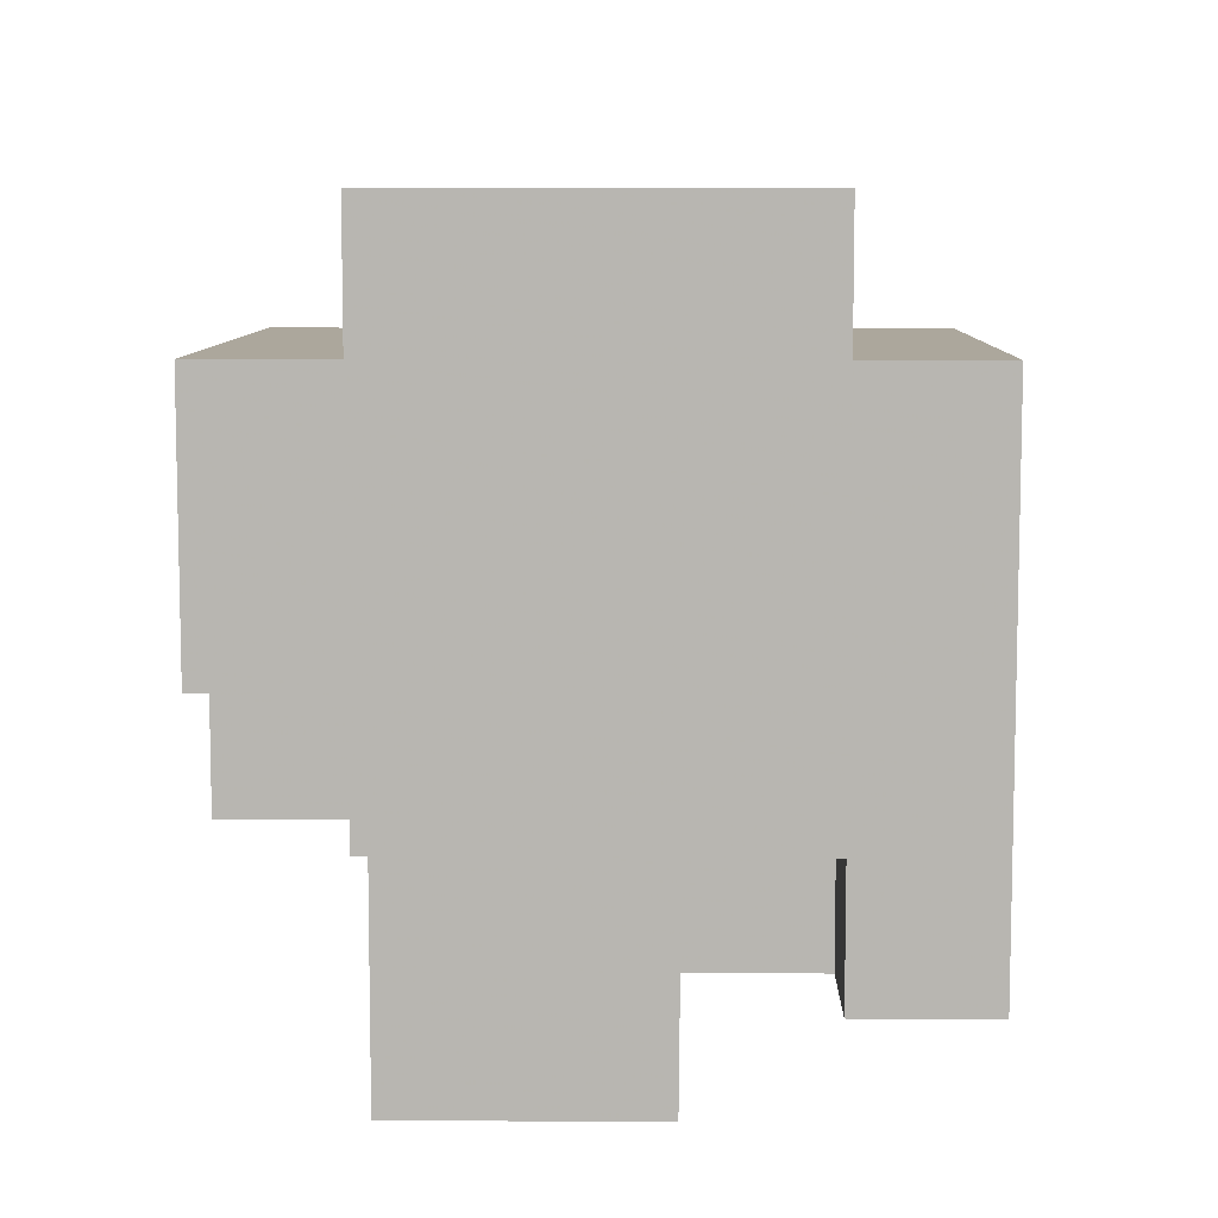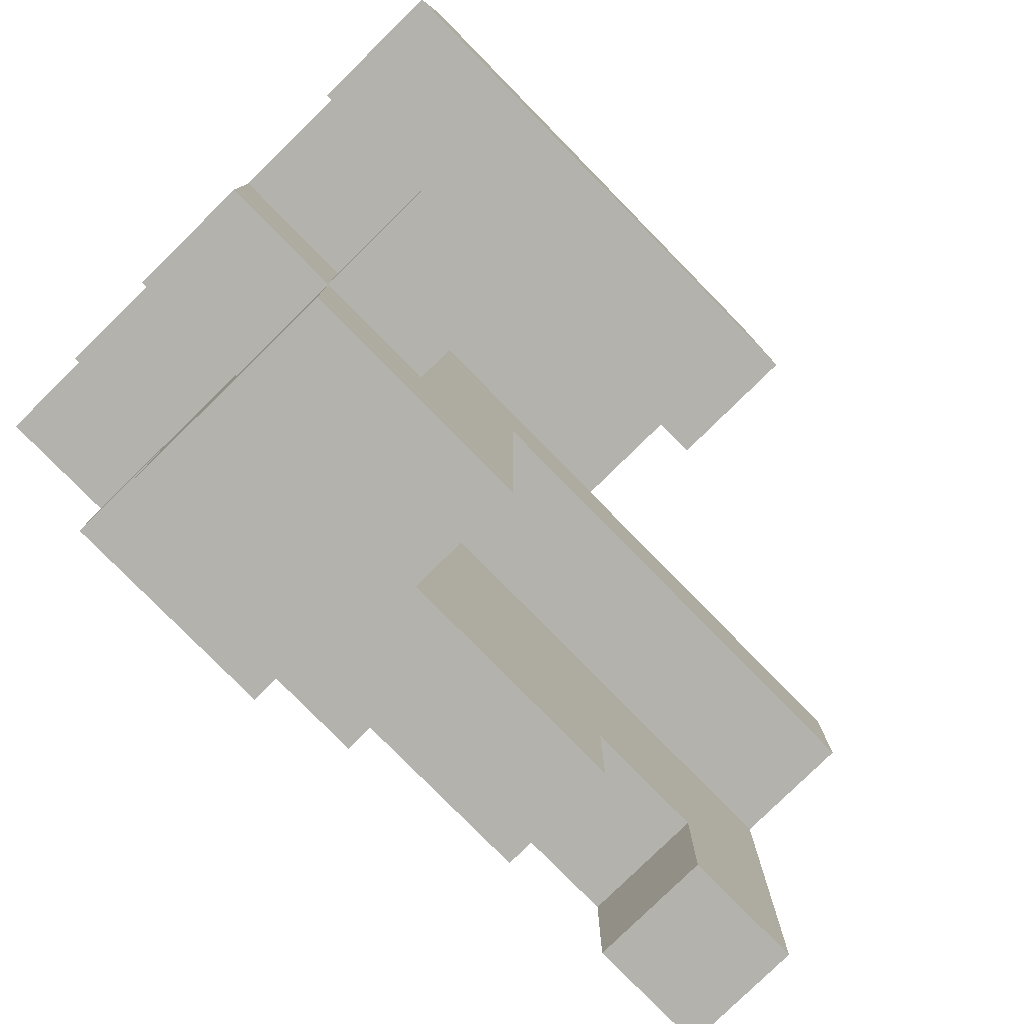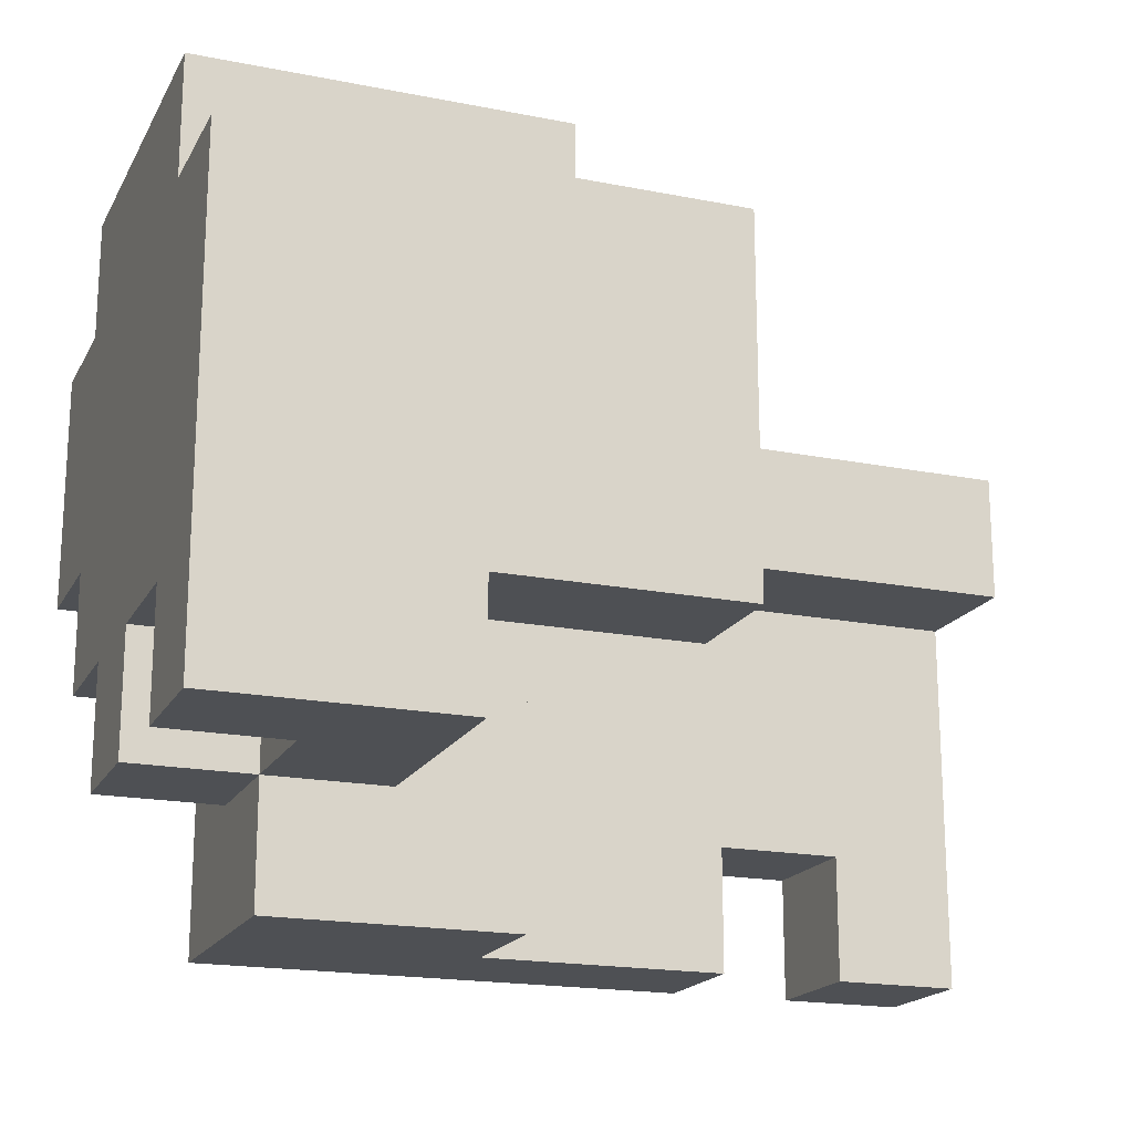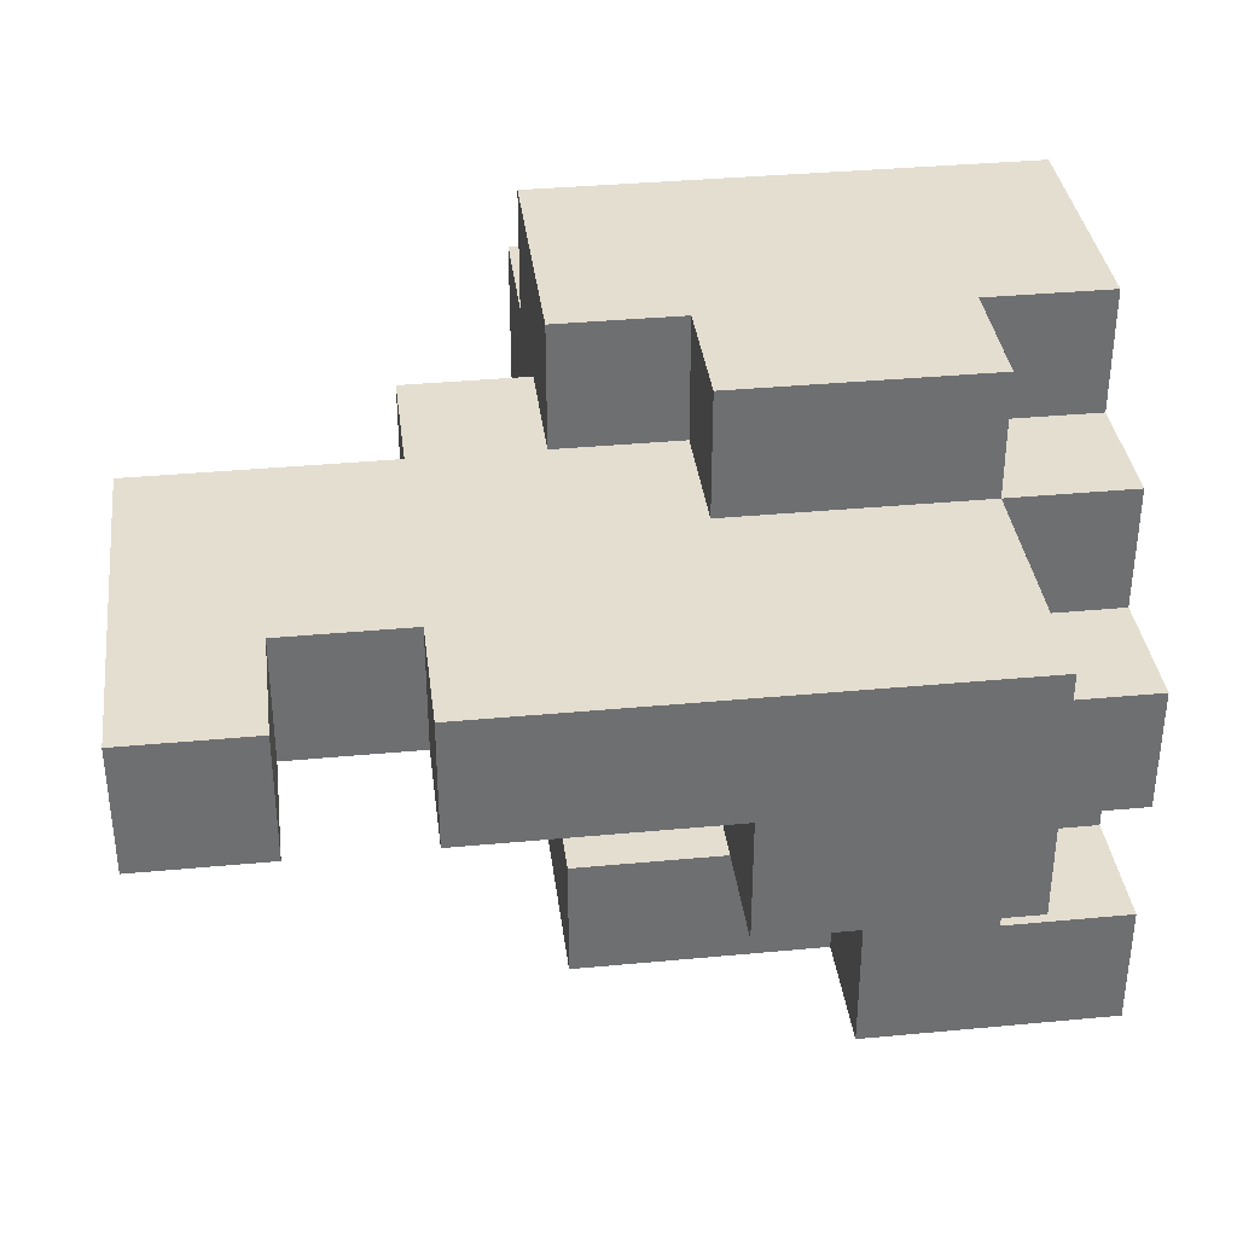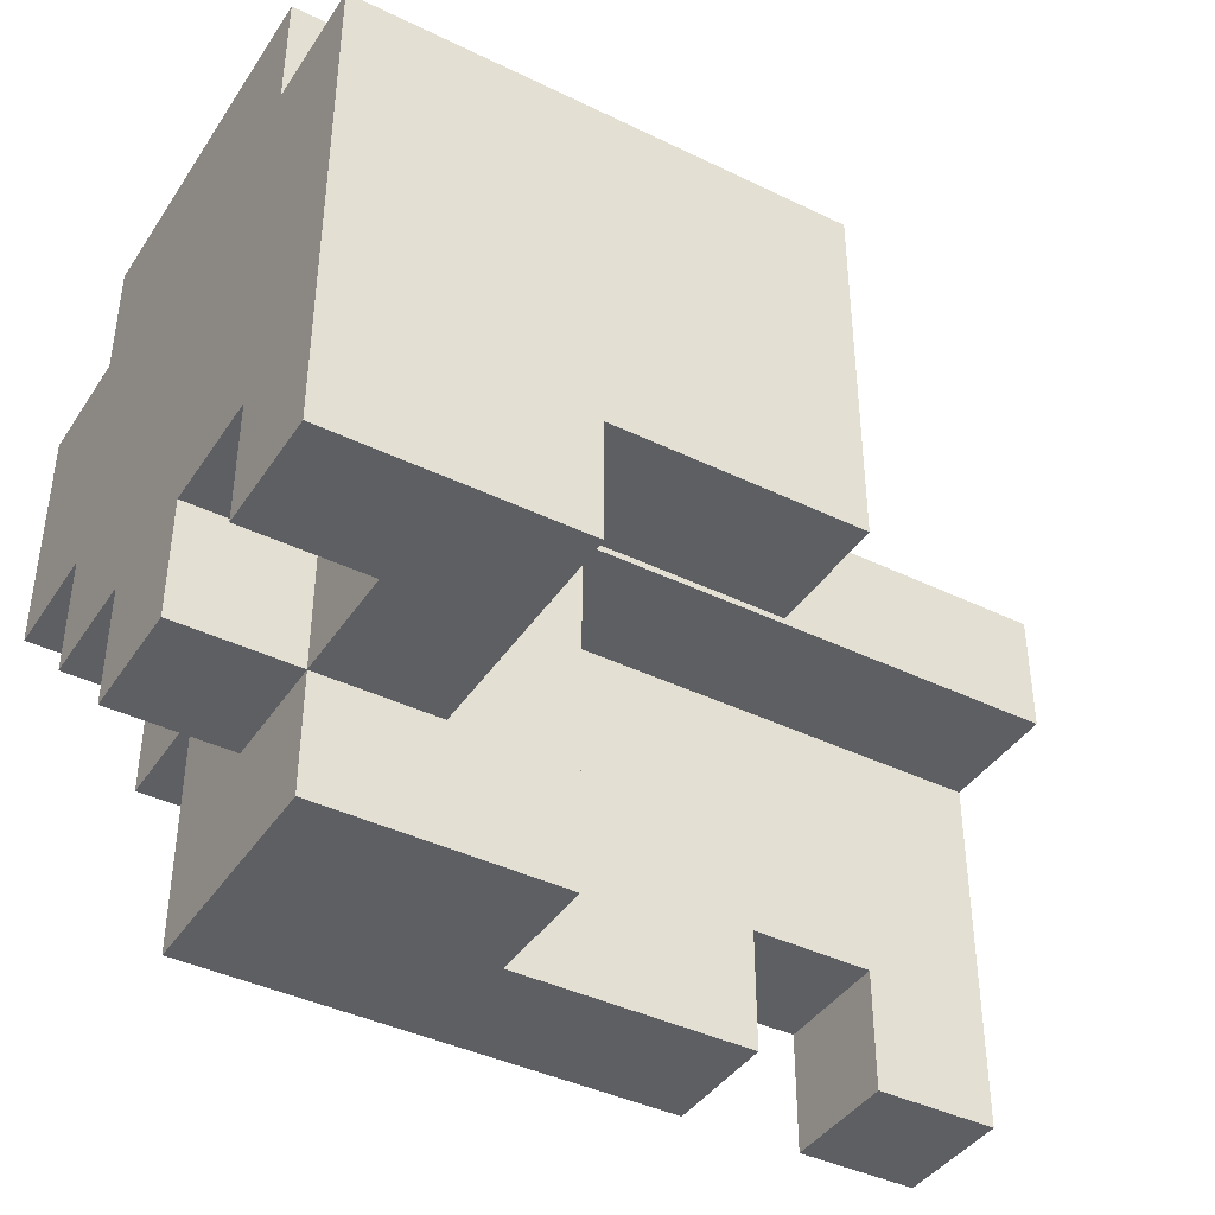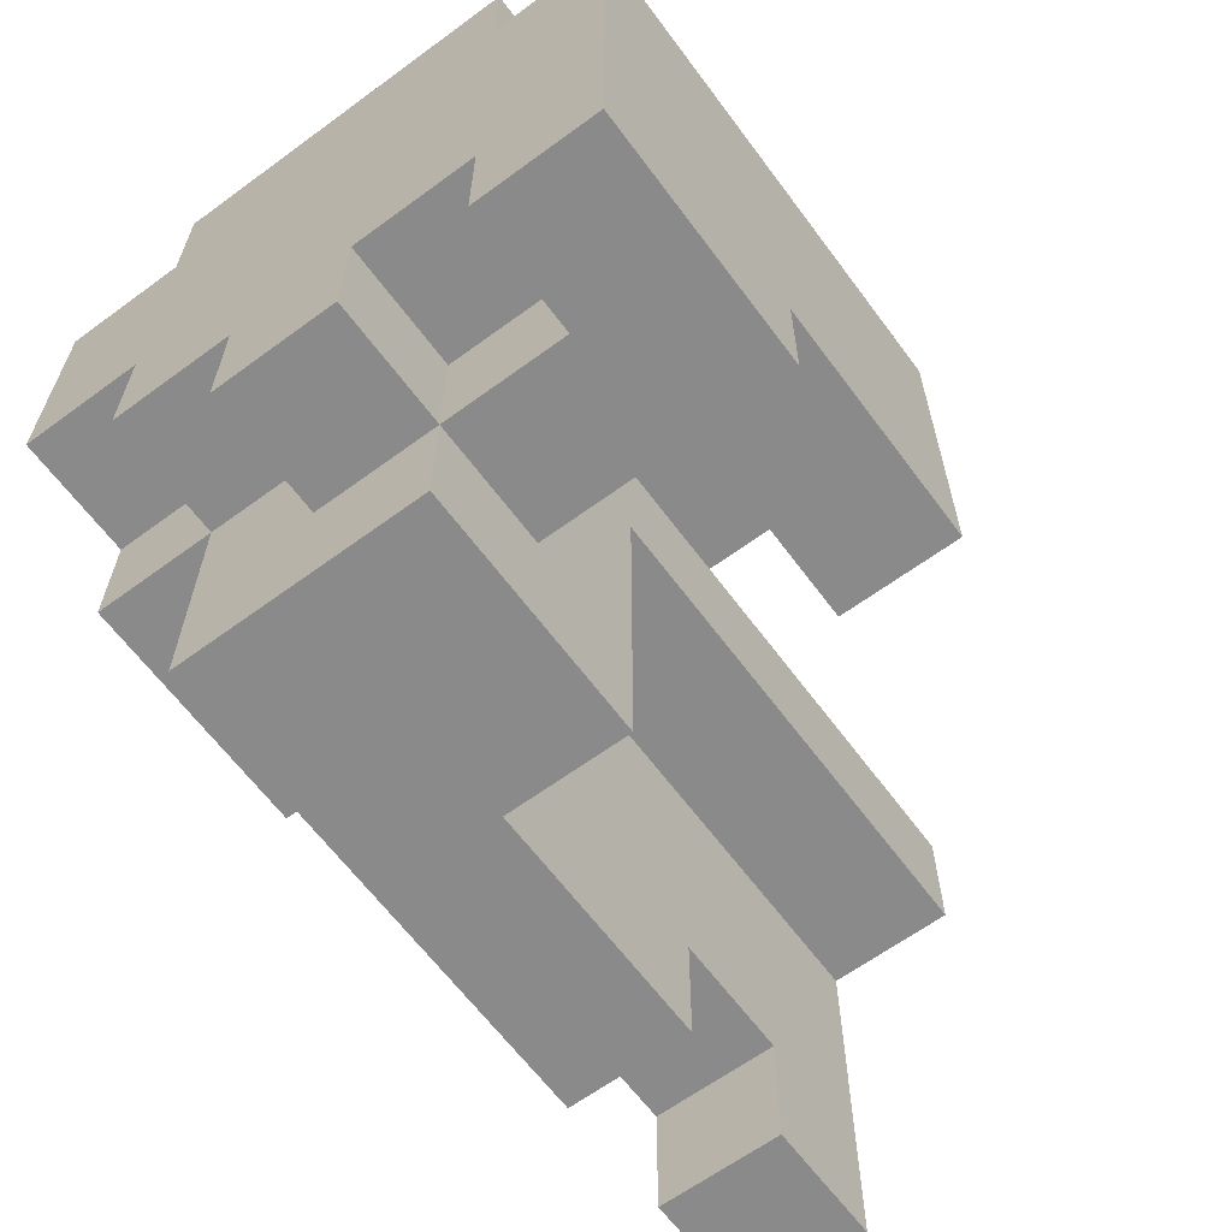
<metadata>
{"format":"obj","ext":"obj","renderer":"f3d","projection":"perspective","resolution":1024,"background":"white","views":[{"elev":8.4,"azim":91.1,"up":"+Y"},{"elev":-79.4,"azim":134.5,"up":"+Y"},{"elev":-18.6,"azim":159.2,"up":"+Y"},{"elev":35.8,"azim":-7.1,"up":"+Z"},{"elev":-41.0,"azim":149.4,"up":"+Y"},{"elev":-63.6,"azim":126.5,"up":"+Y"}]}
</metadata>
<code>
v 0.625 -0.625 -0.625
v 0.625 -0.625 -0.375
v 0.625 -0.375 -0.375
v 0.625 -0.375 -0.625
v 0.875 -0.625 -0.625
v 0.875 -0.625 -0.375
v 0.875 -0.375 -0.625
v 1.125 -0.625 -0.625
v 1.125 -0.375 -0.625
v 1.125 -0.375 -0.375
v 1.125 -0.625 -0.375
v 0.875 -0.375 -0.375
v 0.125 -0.375 -0.625
v 0.125 -0.375 -0.375
v 0.125 -0.125 -0.375
v 0.125 -0.125 -0.625
v 0.375 -0.375 -0.625
v 0.375 -0.375 -0.375
v 0.375 -0.125 -0.625
v 0.375 -0.125 -0.375
v 0.625 -0.125 -0.625
v 0.625 -0.125 -0.375
v 0.875 -0.125 -0.625
v 1.125 -0.125 -0.625
v 1.125 -0.125 -0.375
v 0.125 0.125 -0.375
v 0.125 0.125 -0.625
v 0.375 0.125 -0.625
v 0.375 0.125 -0.375
v 0.625 0.125 -0.625
v 0.625 0.125 -0.375
v 0.875 0.125 -0.625
v 1.125 0.125 -0.625
v 1.125 0.125 -0.375
v 0.125 0.375 -0.375
v 0.125 0.375 -0.625
v 0.375 0.375 -0.375
v 0.375 0.375 -0.625
v 0.625 0.375 -0.375
v 0.625 0.375 -0.625
v 0.875 0.375 -0.375
v 0.875 0.375 -0.625
v 1.125 0.375 -0.625
v 1.125 0.375 -0.375
v 0.625 -0.625 -0.125
v 0.625 -0.375 -0.125
v 0.875 -0.375 -0.125
v 0.875 -0.625 -0.125
v 0.625 -0.125 -0.125
v 1.125 -0.125 -0.125
v 1.125 -0.375 -0.125
v 0.625 0.125 -0.125
v 1.125 0.125 -0.125
v 0.125 0.125 -0.125
v 0.125 0.375 -0.125
v 0.375 0.125 -0.125
v 0.375 0.375 -0.125
v 1.125 0.375 -0.125
v 0.375 0.625 -0.125
v 0.375 0.625 -0.375
v 0.625 0.625 -0.125
v 0.625 0.625 -0.375
v 0.875 0.625 -0.125
v 0.875 0.625 -0.375
v 1.125 0.625 -0.375
v 1.125 0.625 -0.125
v 0.375 -0.875 -0.125
v 0.375 -0.875 0.125
v 0.375 -0.625 0.125
v 0.375 -0.625 -0.125
v 0.625 -0.875 -0.125
v 0.625 -0.875 0.125
v 0.875 -0.875 -0.125
v 0.875 -0.625 0.125
v 0.875 -0.875 0.125
v 0.375 -0.375 0.125
v 0.375 -0.375 -0.125
v 1.125 -0.625 -0.125
v 1.125 -0.375 0.125
v 1.125 -0.625 0.125
v 0.875 -0.375 0.125
v 0.375 -0.125 0.125
v 0.375 -0.125 -0.125
v 1.125 -0.125 0.125
v -0.625 -0.125 -0.125
v -0.625 -0.125 0.125
v -0.625 0.125 0.125
v -0.625 0.125 -0.125
v -0.375 -0.125 -0.125
v -0.375 -0.125 0.125
v -0.375 0.125 0.125
v -0.375 0.125 -0.125
v -0.125 -0.125 -0.125
v -0.125 -0.125 0.125
v -0.125 0.125 0.125
v -0.125 0.125 -0.125
v 0.125 -0.125 -0.125
v 0.125 -0.125 0.125
v 0.125 0.125 0.125
v 1.125 0.125 0.125
v 0.125 0.375 0.125
v 1.125 0.375 0.125
v 0.125 0.625 0.125
v 0.125 0.625 -0.125
v 0.375 0.625 0.125
v 0.625 0.625 0.125
v 0.875 0.625 0.125
v 1.125 0.625 0.125
v -0.625 -0.875 0.125
v -0.625 -0.875 0.375
v -0.625 -0.625 0.375
v -0.625 -0.625 0.125
v -0.375 -0.875 0.125
v -0.375 -0.625 0.125
v -0.375 -0.625 0.375
v -0.375 -0.875 0.375
v -0.125 -0.875 0.125
v -0.125 -0.875 0.375
v -0.125 -0.625 0.375
v -0.125 -0.625 0.125
v 0.125 -0.875 0.125
v 0.125 -0.875 0.375
v 0.125 -0.625 0.125
v 0.125 -0.625 0.375
v 0.375 -0.875 0.375
v 0.375 -0.625 0.375
v 0.625 -0.875 0.375
v 0.625 -0.625 0.375
v 0.875 -0.625 0.375
v 0.875 -0.875 0.375
v -0.625 -0.375 0.375
v -0.625 -0.375 0.125
v -0.375 -0.375 0.125
v -0.375 -0.375 0.375
v -0.125 -0.375 0.125
v -0.125 -0.375 0.375
v 0.125 -0.375 0.125
v 0.125 -0.375 0.375
v 0.375 -0.375 0.375
v 0.625 -0.375 0.375
v 0.875 -0.375 0.375
v -0.625 -0.125 0.375
v -0.375 -0.125 0.375
v -0.125 -0.125 0.375
v 0.125 -0.125 0.375
v 0.375 -0.125 0.375
v 1.125 -0.125 0.375
v 1.125 -0.375 0.375
v 0.875 -0.125 0.375
v -0.125 0.125 0.375
v 0.125 0.125 0.375
v 1.125 0.125 0.375
v 0.125 0.375 0.375
v 1.125 0.375 0.375
v 0.125 0.625 0.375
v 0.375 0.625 0.375
v 0.375 0.375 0.375
v 0.625 0.625 0.375
v 0.625 0.375 0.375
v 0.875 0.625 0.375
v 0.875 0.375 0.375
v 1.125 0.625 0.375
v 0.375 -0.375 0.625
v 0.375 -0.125 0.625
v 0.625 -0.375 0.625
v 0.625 -0.125 0.625
v 0.875 -0.125 0.625
v 0.875 -0.375 0.625
v 0.125 -0.125 0.625
v 0.125 0.125 0.625
v 0.375 0.125 0.625
v 0.625 0.125 0.625
v 0.875 0.125 0.625
v 1.125 0.125 0.625
v 1.125 -0.125 0.625
v 0.125 0.375 0.625
v 0.375 0.375 0.625
v 0.625 0.375 0.625
v 0.875 0.375 0.625
v 1.125 0.375 0.625
f 1 2 3
f 1 3 4
f 1 5 6
f 1 6 2
f 1 4 7
f 1 7 5
f 8 9 10
f 8 10 11
f 5 8 11
f 5 11 6
f 5 7 9
f 5 9 8
f 6 11 10
f 6 10 12
f 13 14 15
f 13 15 16
f 13 17 18
f 13 18 14
f 13 16 19
f 13 19 17
f 14 18 20
f 14 20 15
f 17 4 3
f 17 3 18
f 17 19 21
f 17 21 4
f 18 3 22
f 18 22 20
f 4 21 23
f 4 23 7
f 9 24 25
f 9 25 10
f 7 23 24
f 7 24 9
f 16 15 26
f 16 26 27
f 16 27 28
f 16 28 19
f 15 20 29
f 15 29 26
f 19 28 30
f 19 30 21
f 20 22 31
f 20 31 29
f 21 30 32
f 21 32 23
f 24 33 34
f 24 34 25
f 23 32 33
f 23 33 24
f 27 26 35
f 27 35 36
f 36 35 37
f 36 37 38
f 27 36 38
f 27 38 28
f 38 37 39
f 38 39 40
f 28 38 40
f 28 40 30
f 40 39 41
f 40 41 42
f 30 40 42
f 30 42 32
f 33 43 44
f 33 44 34
f 42 41 44
f 42 44 43
f 32 42 43
f 32 43 33
f 2 45 46
f 2 46 3
f 6 12 47
f 6 47 48
f 2 6 48
f 2 48 45
f 3 46 49
f 3 49 22
f 10 25 50
f 10 50 51
f 12 10 51
f 12 51 47
f 22 49 52
f 22 52 31
f 25 34 53
f 25 53 50
f 26 54 55
f 26 55 35
f 26 29 56
f 26 56 54
f 35 55 57
f 35 57 37
f 29 31 52
f 29 52 56
f 34 44 58
f 34 58 53
f 37 57 59
f 37 59 60
f 60 59 61
f 60 61 62
f 37 60 62
f 37 62 39
f 62 61 63
f 62 63 64
f 39 62 64
f 39 64 41
f 44 65 66
f 44 66 58
f 64 63 66
f 64 66 65
f 41 64 65
f 41 65 44
f 67 68 69
f 67 69 70
f 67 71 72
f 67 72 68
f 67 70 45
f 67 45 71
f 73 48 74
f 73 74 75
f 71 73 75
f 71 75 72
f 71 45 48
f 71 48 73
f 70 69 76
f 70 76 77
f 70 77 46
f 70 46 45
f 78 51 79
f 78 79 80
f 48 78 80
f 48 80 74
f 48 47 51
f 48 51 78
f 74 80 79
f 74 79 81
f 77 76 82
f 77 82 83
f 77 83 49
f 77 49 46
f 51 50 84
f 51 84 79
f 85 86 87
f 85 87 88
f 85 89 90
f 85 90 86
f 88 87 91
f 88 91 92
f 85 88 92
f 85 92 89
f 86 90 91
f 86 91 87
f 89 93 94
f 89 94 90
f 92 91 95
f 92 95 96
f 89 92 96
f 89 96 93
f 90 94 95
f 90 95 91
f 93 97 98
f 93 98 94
f 96 95 99
f 96 99 54
f 93 96 54
f 93 54 97
f 97 83 82
f 97 82 98
f 97 54 56
f 97 56 83
f 83 56 52
f 83 52 49
f 50 53 100
f 50 100 84
f 54 99 101
f 54 101 55
f 53 58 102
f 53 102 100
f 55 101 103
f 55 103 104
f 104 103 105
f 104 105 59
f 55 104 59
f 55 59 57
f 59 105 106
f 59 106 61
f 61 106 107
f 61 107 63
f 58 66 108
f 58 108 102
f 63 107 108
f 63 108 66
f 109 110 111
f 109 111 112
f 113 114 115
f 113 115 116
f 109 113 116
f 109 116 110
f 109 112 114
f 109 114 113
f 110 116 115
f 110 115 111
f 117 118 119
f 117 119 120
f 117 121 122
f 117 122 118
f 117 120 123
f 117 123 121
f 118 122 124
f 118 124 119
f 121 68 125
f 121 125 122
f 121 123 69
f 121 69 68
f 122 125 126
f 122 126 124
f 68 72 127
f 68 127 125
f 125 127 128
f 125 128 126
f 75 74 129
f 75 129 130
f 72 75 130
f 72 130 127
f 127 130 129
f 127 129 128
f 112 111 131
f 112 131 132
f 112 132 133
f 112 133 114
f 111 115 134
f 111 134 131
f 114 120 119
f 114 119 115
f 114 133 135
f 114 135 120
f 115 119 136
f 115 136 134
f 120 135 137
f 120 137 123
f 119 124 138
f 119 138 136
f 123 137 76
f 123 76 69
f 124 126 139
f 124 139 138
f 126 128 140
f 126 140 139
f 74 81 141
f 74 141 129
f 128 129 141
f 128 141 140
f 132 131 142
f 132 142 86
f 86 142 143
f 86 143 90
f 132 86 90
f 132 90 133
f 131 134 143
f 131 143 142
f 90 143 144
f 90 144 94
f 133 90 94
f 133 94 135
f 134 136 144
f 134 144 143
f 135 94 98
f 135 98 137
f 136 138 145
f 136 145 144
f 137 98 82
f 137 82 76
f 138 139 146
f 138 146 145
f 79 84 147
f 79 147 148
f 81 79 148
f 81 148 141
f 141 148 147
f 141 147 149
f 94 144 150
f 94 150 95
f 95 150 151
f 95 151 99
f 144 145 151
f 144 151 150
f 84 100 152
f 84 152 147
f 99 151 153
f 99 153 101
f 100 102 154
f 100 154 152
f 101 153 155
f 101 155 103
f 103 155 156
f 103 156 105
f 153 157 156
f 153 156 155
f 105 156 158
f 105 158 106
f 157 159 158
f 157 158 156
f 106 158 160
f 106 160 107
f 159 161 160
f 159 160 158
f 102 108 162
f 102 162 154
f 107 160 162
f 107 162 108
f 161 154 162
f 161 162 160
f 139 163 164
f 139 164 146
f 139 140 165
f 139 165 163
f 163 165 166
f 163 166 164
f 141 149 167
f 141 167 168
f 140 141 168
f 140 168 165
f 165 168 167
f 165 167 166
f 145 169 170
f 145 170 151
f 145 146 164
f 145 164 169
f 169 164 171
f 169 171 170
f 164 166 172
f 164 172 171
f 166 167 173
f 166 173 172
f 147 152 174
f 147 174 175
f 149 147 175
f 149 175 167
f 167 175 174
f 167 174 173
f 151 170 176
f 151 176 153
f 153 176 177
f 153 177 157
f 170 171 177
f 170 177 176
f 157 177 178
f 157 178 159
f 171 172 178
f 171 178 177
f 159 178 179
f 159 179 161
f 172 173 179
f 172 179 178
f 152 154 180
f 152 180 174
f 161 179 180
f 161 180 154
f 173 174 180
f 173 180 179

</code>
